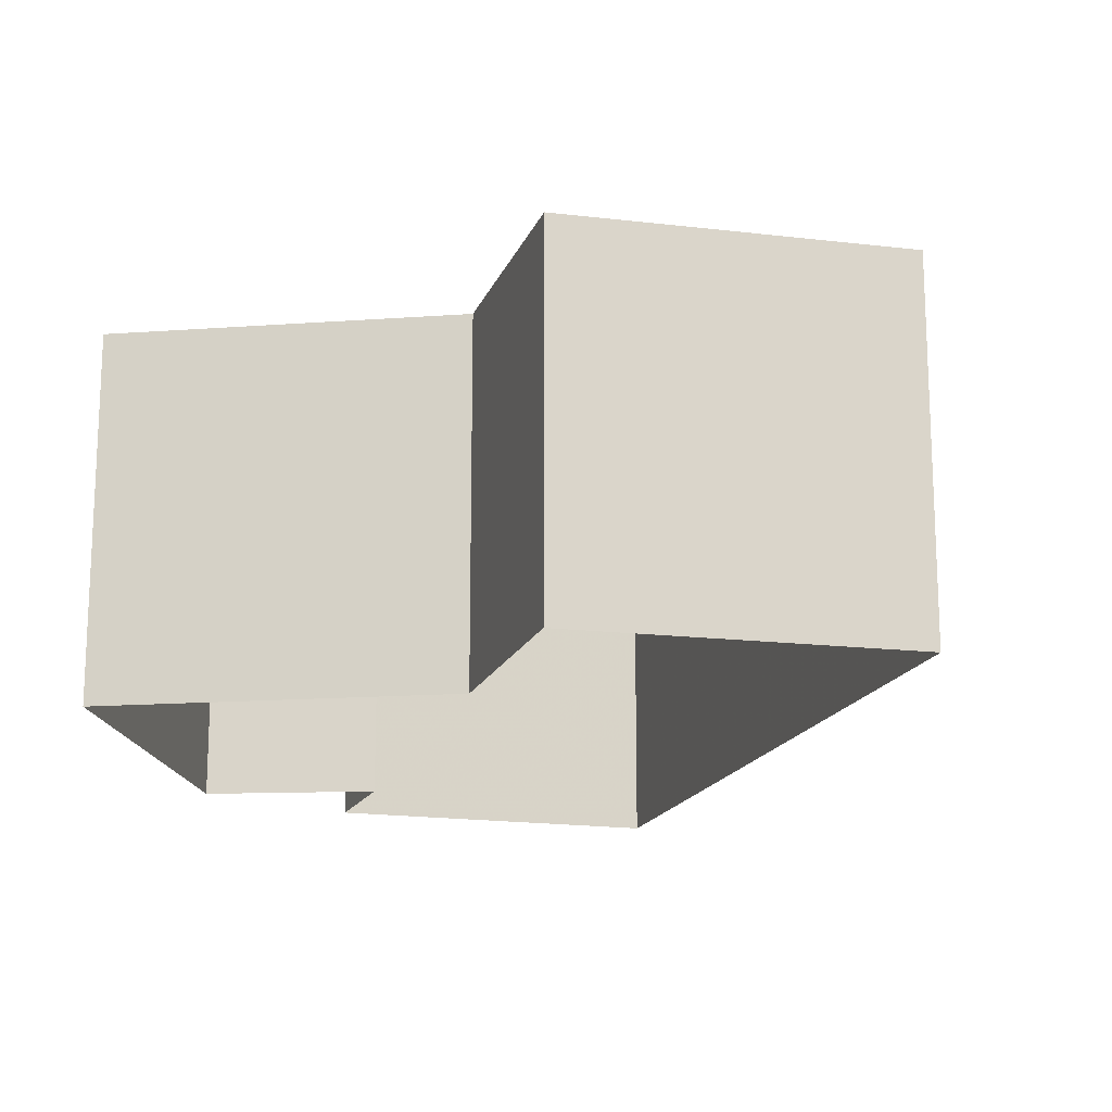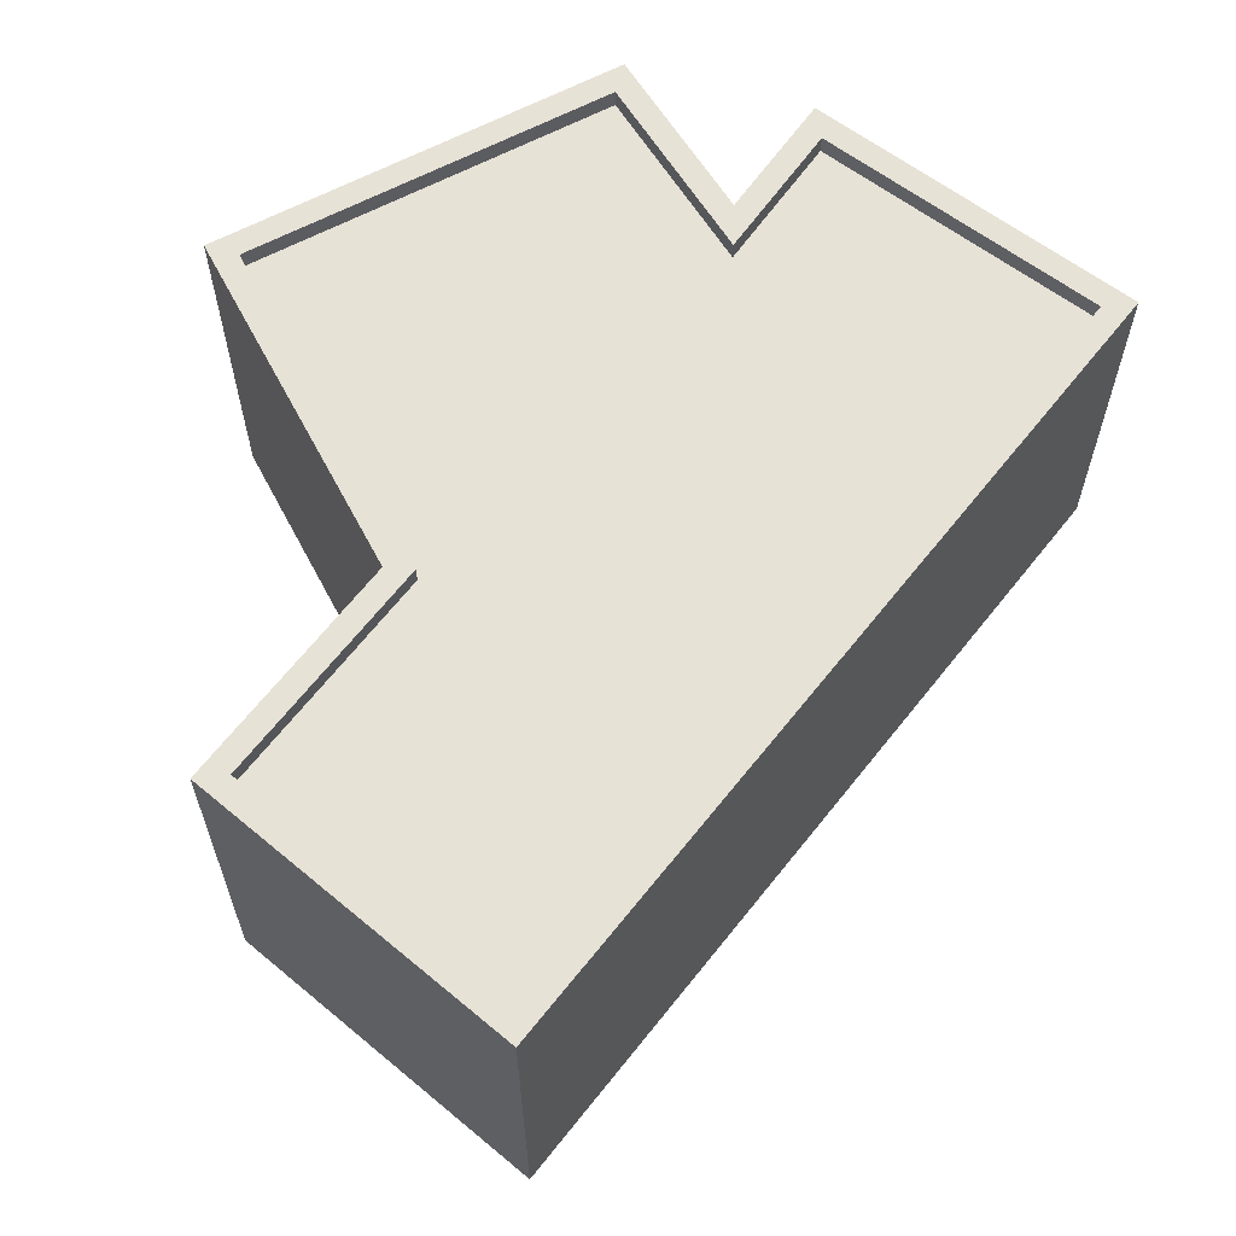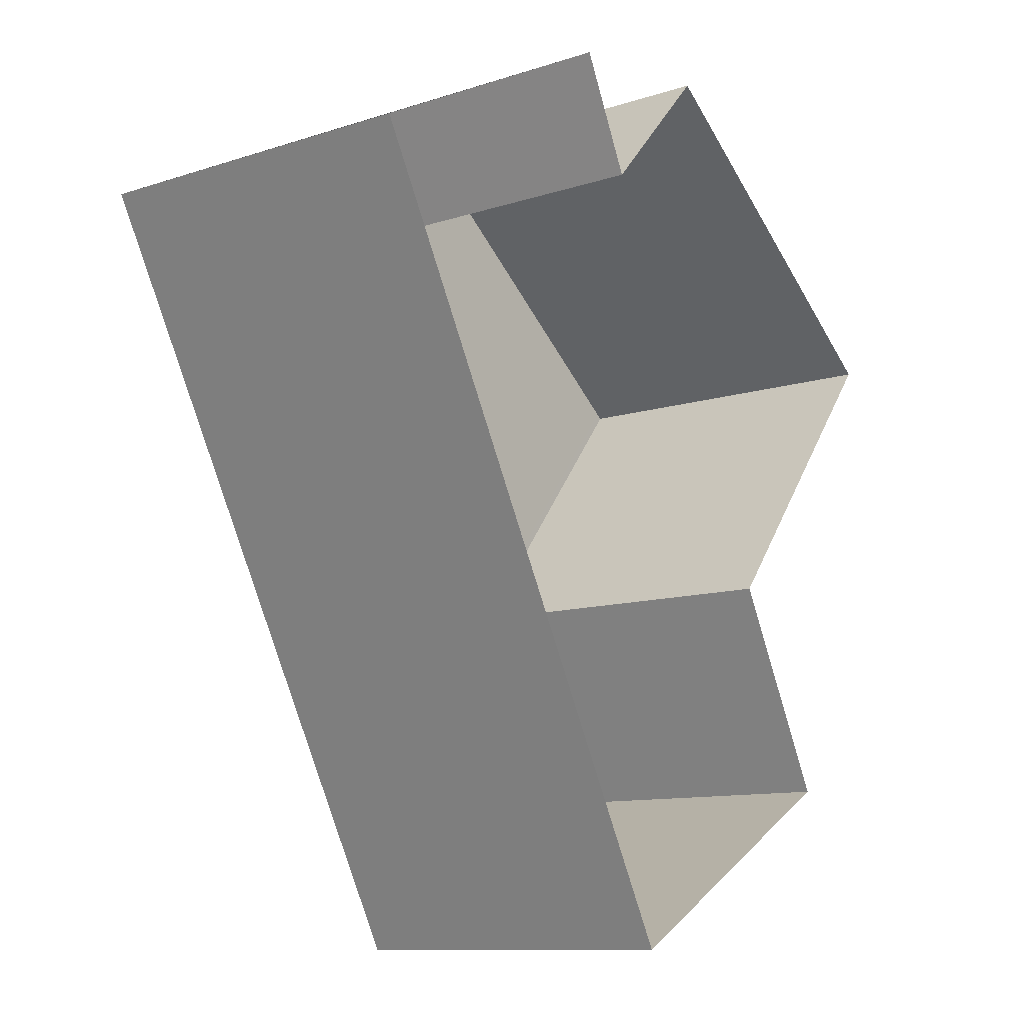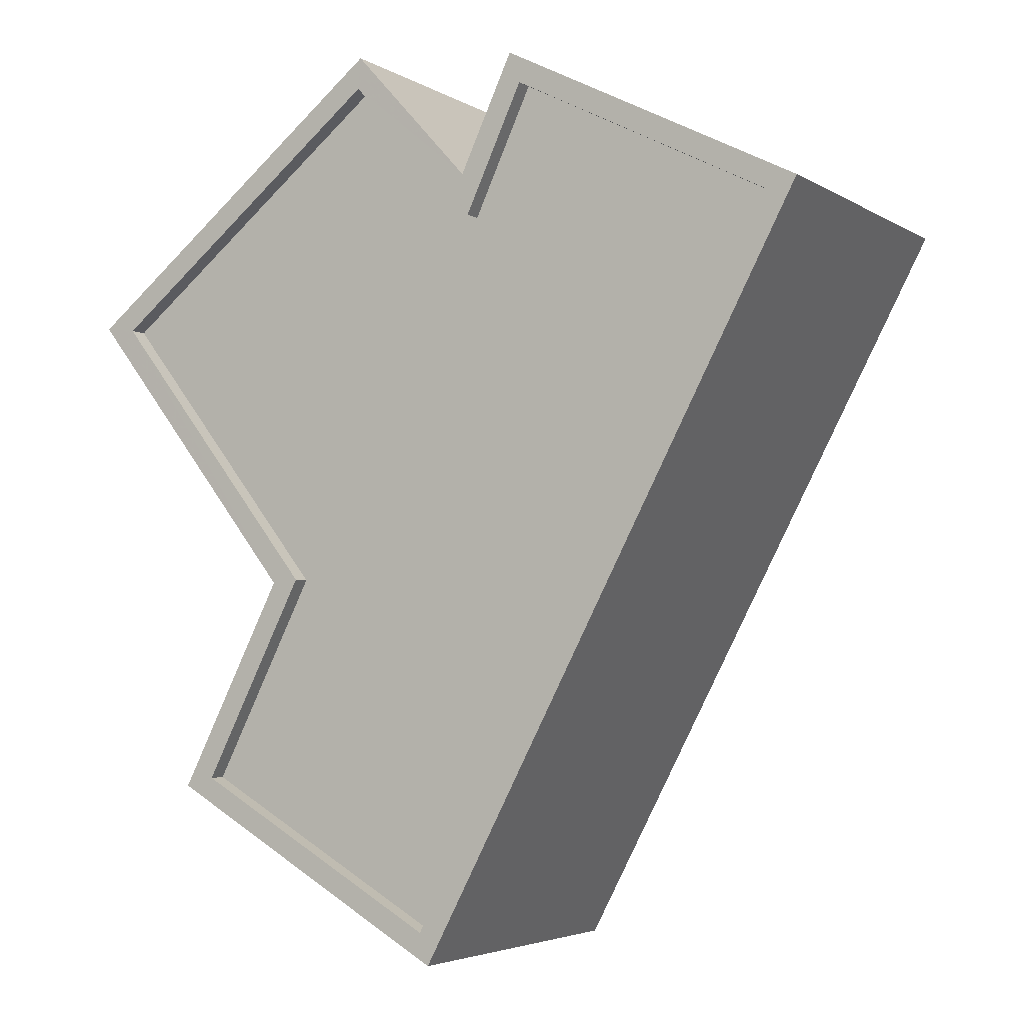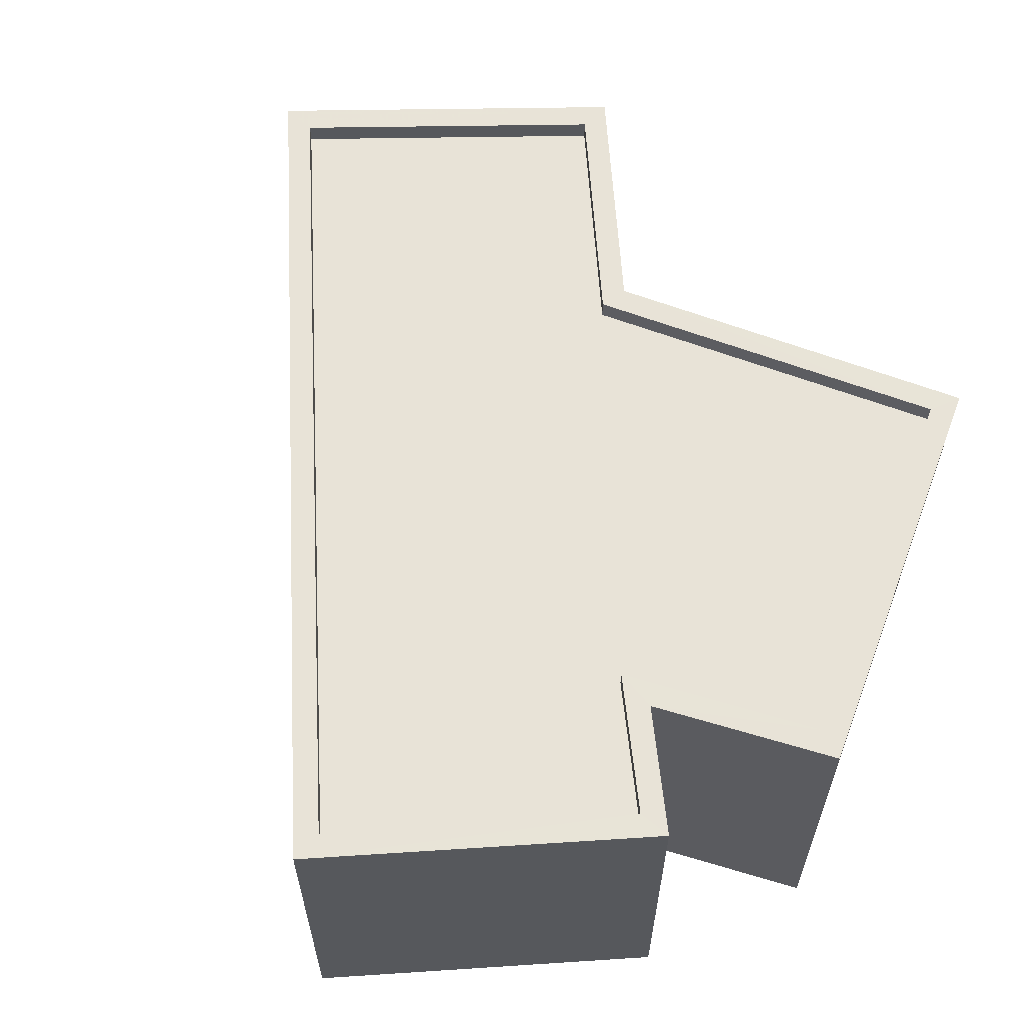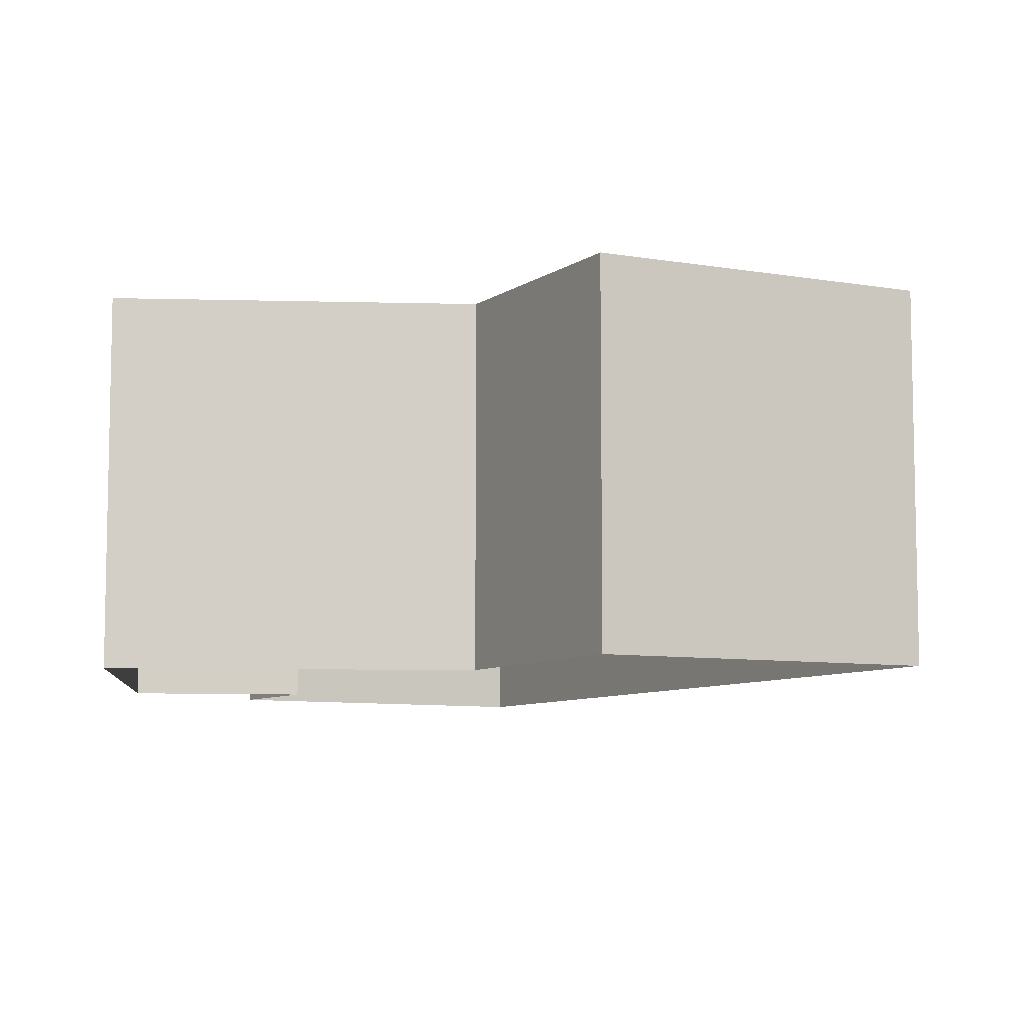
<metadata>
{"format":"obj","ext":"obj","renderer":"f3d","projection":"perspective","resolution":1024,"background":"white","views":[{"elev":-16.5,"azim":-43.5,"up":"+Z"},{"elev":63.1,"azim":10.3,"up":"+Z"},{"elev":-10.8,"azim":129.0,"up":"+Y"},{"elev":-4.0,"azim":29.0,"up":"+Y"},{"elev":61.8,"azim":149.2,"up":"+Z"},{"elev":-7.8,"azim":-56.1,"up":"+Z"}]}
</metadata>
<code>
v -1.146e+04 -3.849e+04 15.11
v -1.145e+04 -3.848e+04 15.11
v -1.146e+04 -3.849e+04 15.11
v -1.146e+04 -3.849e+04 15.11
v -1.146e+04 -3.848e+04 15.11
v -1.146e+04 -3.848e+04 15.11
v -1.146e+04 -3.849e+04 15.11
v -1.146e+04 -3.848e+04 15.11
v -1.146e+04 -3.849e+04 19.56
v -1.145e+04 -3.848e+04 19.56
v -1.146e+04 -3.849e+04 19.56
v -1.146e+04 -3.849e+04 19.56
v -1.146e+04 -3.848e+04 19.56
v -1.146e+04 -3.848e+04 19.56
v -1.146e+04 -3.849e+04 19.56
v -1.146e+04 -3.848e+04 19.56
v -1.145e+04 -3.848e+04 19.81
v -1.146e+04 -3.848e+04 19.81
v -1.146e+04 -3.848e+04 19.81
v -1.146e+04 -3.849e+04 19.81
v -1.146e+04 -3.849e+04 19.81
v -1.146e+04 -3.849e+04 19.81
v -1.146e+04 -3.849e+04 19.81
v -1.146e+04 -3.849e+04 19.81
v -1.146e+04 -3.849e+04 19.81
v -1.146e+04 -3.848e+04 19.81
v -1.146e+04 -3.849e+04 19.81
v -1.146e+04 -3.848e+04 19.81
v -1.146e+04 -3.849e+04 19.81
v -1.145e+04 -3.848e+04 19.81
v -1.146e+04 -3.848e+04 19.81
v -1.146e+04 -3.848e+04 19.81
f 1 2 3
f 3 4 1
f 5 6 2
f 7 8 5
f 7 5 1
f 1 5 2
f 9 10 11
f 12 9 11
f 10 13 14
f 11 14 15
f 15 14 16
f 10 14 11
f 17 18 19
f 17 20 21
f 21 20 22
f 23 24 25
f 19 18 26
f 22 27 25
f 28 19 26
f 23 25 29
f 20 17 30
f 17 19 30
f 25 27 29
f 20 27 22
f 24 23 31
f 31 32 26
f 26 32 28
f 23 32 31
f 19 13 10
f 30 19 10
f 30 10 9
f 20 30 9
f 27 9 12
f 27 20 9
f 29 12 11
f 29 27 12
f 23 11 15
f 23 29 11
f 32 15 16
f 32 23 15
f 32 16 14
f 28 32 14
f 28 14 13
f 19 28 13
f 17 3 2
f 17 21 3
f 22 4 3
f 21 22 3
f 25 1 4
f 22 25 4
f 24 7 1
f 25 24 1
f 24 8 7
f 24 31 8
f 31 5 8
f 31 26 5
f 18 6 5
f 26 18 5
f 18 2 6
f 18 17 2

</code>
